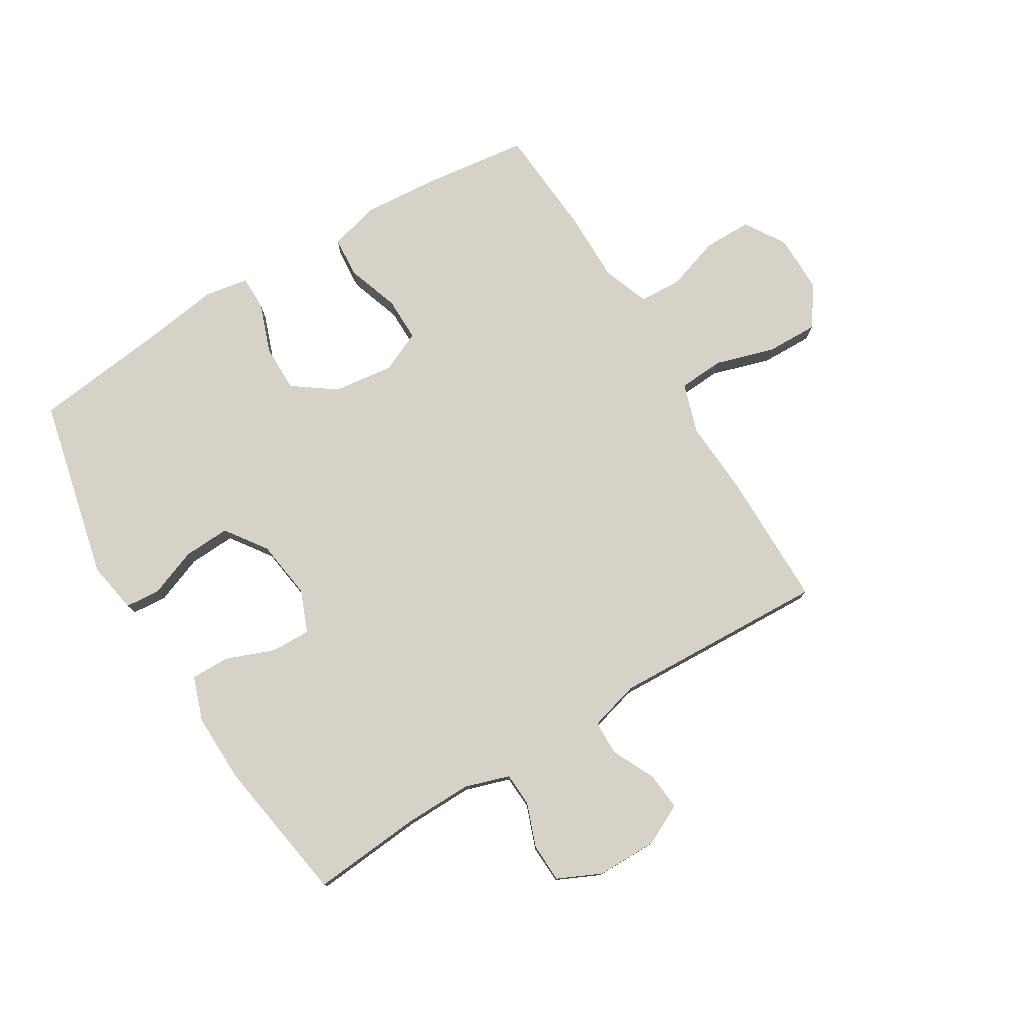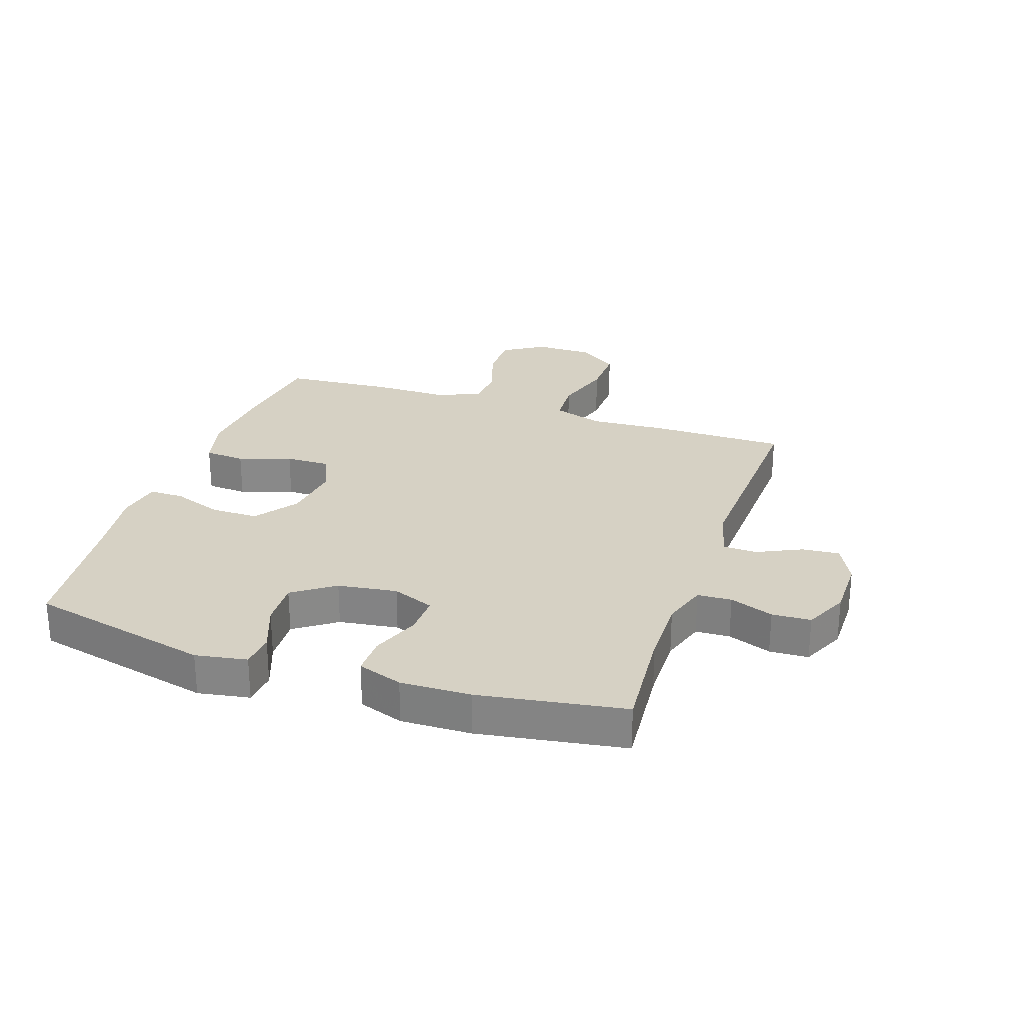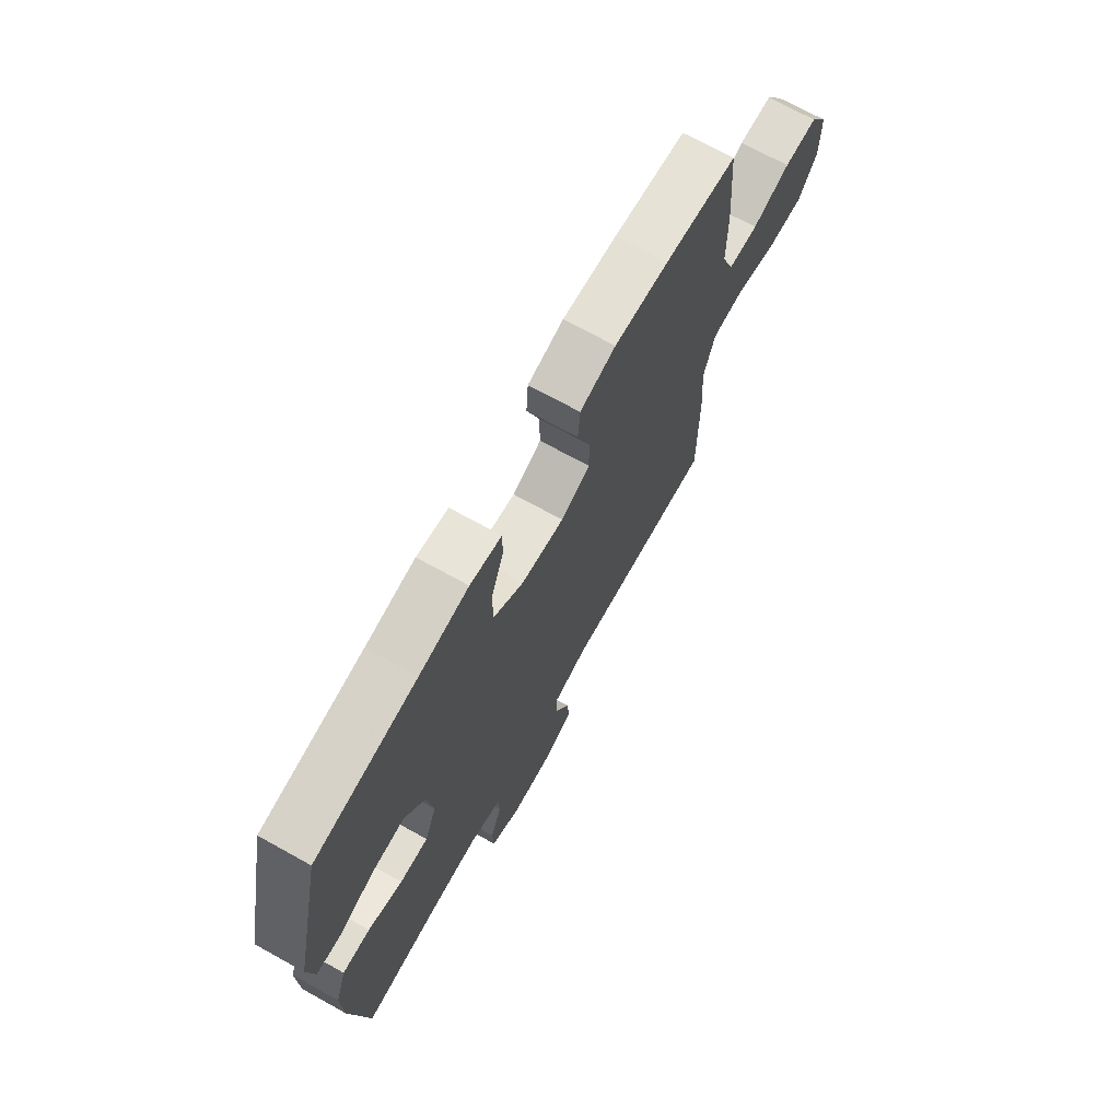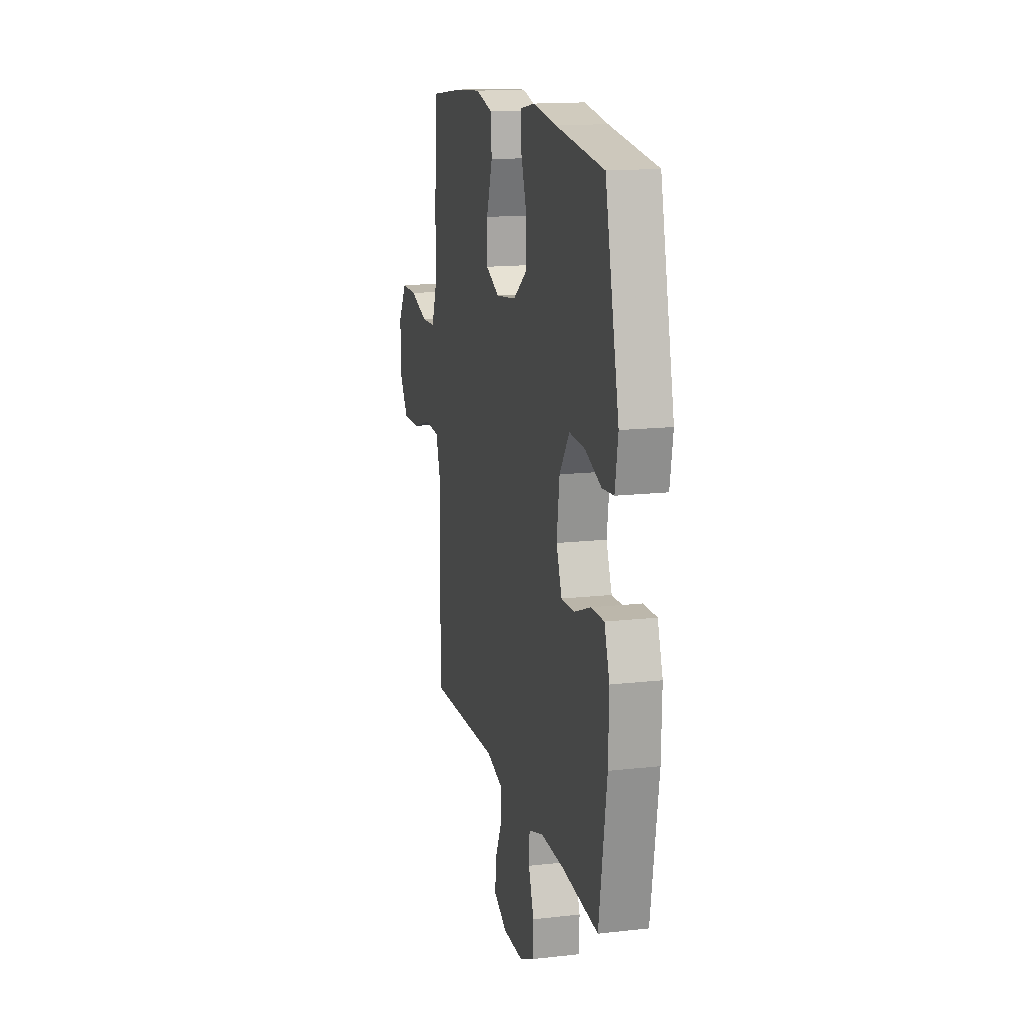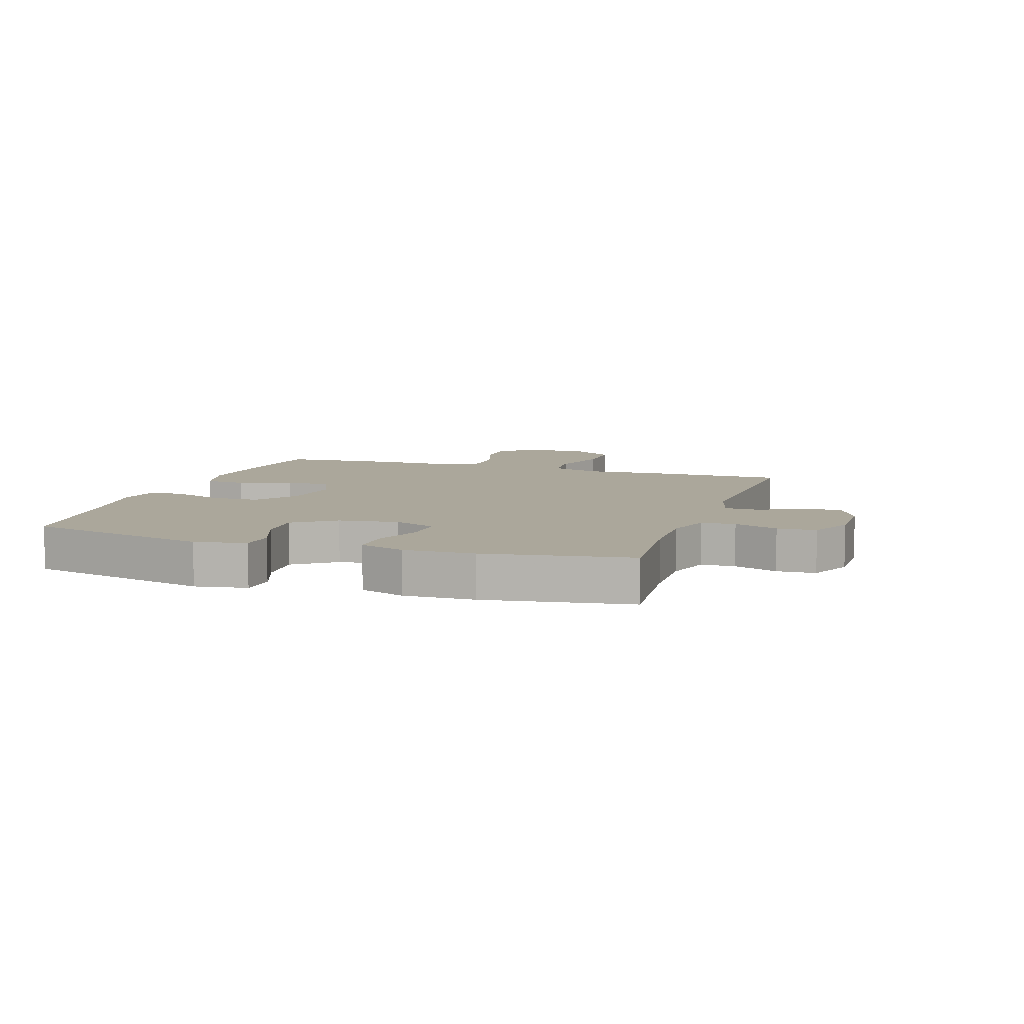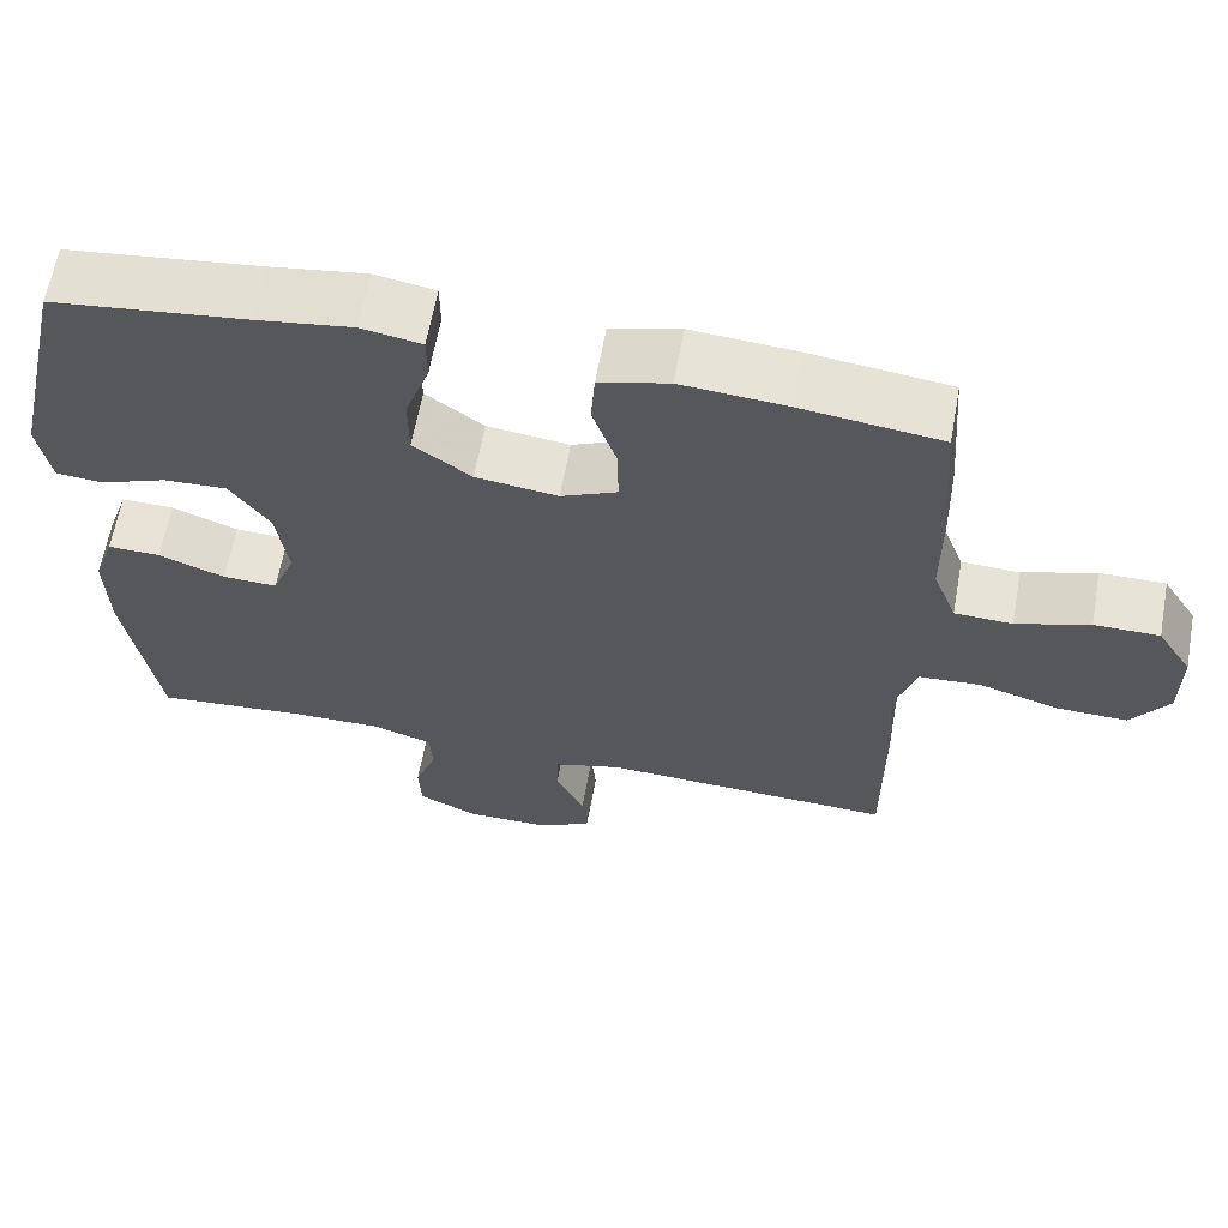
<metadata>
{"format":"obj","ext":"obj","renderer":"f3d","projection":"perspective","resolution":1024,"background":"white","views":[{"elev":77.7,"azim":148.8,"up":"+Y"},{"elev":26.8,"azim":108.8,"up":"+Y"},{"elev":70.6,"azim":119.0,"up":"+Z"},{"elev":15.2,"azim":76.5,"up":"+Z"},{"elev":8.1,"azim":108.2,"up":"+Y"},{"elev":62.7,"azim":-169.7,"up":"+Z"}]}
</metadata>
<code>
v 0.5 0.07 0.5
v 0.57 0.07 0.195
v 0.555 0.07 0.109
v 0.497 0.07 0.104
v 0.416 0.07 0.135
v 0.338 0.07 0.139
v 0.289 0.07 0.07
v 0.275 0.07 -0.029
v 0.303 0.07 -0.099
v 0.37 0.07 -0.097
v 0.451 0.07 -0.066
v 0.516 0.07 -0.065
v 0.542 0.07 -0.14
v 0.539 0.07 -0.257
v 0.5 0.07 -0.5
v 0.317 0.07 -0.484
v 0.202 0.07 -0.482
v 0.127 0.07 -0.506
v 0.124 0.07 -0.563
v 0.151 0.07 -0.636
v 0.148 0.07 -0.701
v 0.075 0.07 -0.735
v -0.027 0.07 -0.735
v -0.095 0.07 -0.701
v -0.089 0.07 -0.638
v -0.054 0.07 -0.565
v -0.055 0.07 -0.508
v -0.139 0.07 -0.485
v -0.5 0.07 -0.5
v -0.5 0.07 -0.273
v -0.492 0.07 -0.146
v -0.519 0.07 -0.062
v -0.595 0.07 -0.057
v -0.694 0.07 -0.087
v -0.781 0.07 -0.089
v -0.827 0.07 -0.022
v -0.827 0.07 0.076
v -0.784 0.07 0.144
v -0.704 0.07 0.144
v -0.614 0.07 0.115
v -0.543 0.07 0.118
v -0.514 0.07 0.195
v -0.514 0.07 0.315
v -0.5 0.07 0.5
v -0.328 0.07 0.522
v -0.199 0.07 0.532
v -0.114 0.07 0.51
v -0.109 0.07 0.442
v -0.139 0.07 0.354
v -0.14 0.07 0.28
v -0.071 0.07 0.249
v 0.03 0.07 0.262
v 0.101 0.07 0.313
v 0.101 0.07 0.392
v 0.071 0.07 0.475
v 0.071 0.07 0.533
v 0.145 0.07 0.546
v 0.261 0.07 0.529
v 0.5 0 0.5
v 0.57 0 0.195
v 0.555 0 0.109
v 0.497 0 0.104
v 0.416 0 0.135
v 0.338 0 0.139
v 0.289 0 0.07
v 0.275 0 -0.029
v 0.303 0 -0.099
v 0.37 0 -0.097
v 0.451 0 -0.066
v 0.516 0 -0.065
v 0.542 0 -0.14
v 0.539 0 -0.257
v 0.5 0 -0.5
v 0.317 0 -0.484
v 0.202 0 -0.482
v 0.127 0 -0.506
v 0.124 0 -0.563
v 0.151 0 -0.636
v 0.148 0 -0.701
v 0.075 0 -0.735
v -0.027 0 -0.735
v -0.095 0 -0.701
v -0.089 0 -0.638
v -0.054 0 -0.565
v -0.055 0 -0.508
v -0.139 0 -0.485
v -0.5 0 -0.5
v -0.5 0 -0.273
v -0.492 0 -0.146
v -0.519 0 -0.062
v -0.595 0 -0.057
v -0.694 0 -0.087
v -0.781 0 -0.089
v -0.827 0 -0.022
v -0.827 0 0.076
v -0.784 0 0.144
v -0.704 0 0.144
v -0.614 0 0.115
v -0.543 0 0.118
v -0.514 0 0.195
v -0.514 0 0.315
v -0.5 0 0.5
v -0.328 0 0.522
v -0.199 0 0.532
v -0.114 0 0.51
v -0.109 0 0.442
v -0.139 0 0.354
v -0.14 0 0.28
v -0.071 0 0.249
v 0.03 0 0.262
v 0.101 0 0.313
v 0.101 0 0.392
v 0.071 0 0.475
v 0.071 0 0.533
v 0.145 0 0.546
v 0.261 0 0.529
f 56 57 58
f 55 56 58
f 54 55 58
f 3 4 5
f 2 3 5
f 1 2 5
f 58 1 5
f 54 58 5
f 53 54 5
f 52 53 5 6
f 51 52 6 7
f 50 51 7 8
f 47 48 49
f 46 47 49
f 45 46 49
f 44 45 49
f 43 44 49
f 42 43 49
f 41 42 49 50
f 38 39 40
f 37 38 40
f 36 37 40
f 35 36 40
f 34 35 40
f 33 34 40
f 32 33 40 41
f 50 8 9
f 41 50 9
f 32 41 9
f 31 32 9
f 31 9 10
f 30 31 10
f 29 30 10
f 28 29 10
f 24 25 26
f 23 24 26
f 22 23 26
f 21 22 26
f 20 21 26
f 19 20 26
f 18 19 26 27
f 12 13 14
f 11 12 14
f 10 11 14
f 28 10 14
f 27 28 14
f 18 27 14
f 17 18 14
f 14 15 16
f 14 16 17
f 116 115 114
f 116 114 113
f 116 113 112
f 63 62 61
f 63 61 60
f 63 60 59
f 63 59 116
f 63 116 112
f 63 112 111
f 64 63 111 110
f 65 64 110 109
f 66 65 109 108
f 107 106 105
f 107 105 104
f 107 104 103
f 107 103 102
f 107 102 101
f 107 101 100
f 108 107 100 99
f 98 97 96
f 98 96 95
f 98 95 94
f 98 94 93
f 98 93 92
f 98 92 91
f 99 98 91 90
f 67 66 108
f 67 108 99
f 67 99 90
f 67 90 89
f 68 67 89
f 68 89 88
f 68 88 87
f 68 87 86
f 84 83 82
f 84 82 81
f 84 81 80
f 84 80 79
f 84 79 78
f 84 78 77
f 85 84 77 76
f 72 71 70
f 72 70 69
f 72 69 68
f 72 68 86
f 72 86 85
f 72 85 76
f 72 76 75
f 74 73 72
f 75 74 72
f 1 59 60 2
f 2 60 61 3
f 3 61 62 4
f 4 62 63 5
f 5 63 64 6
f 6 64 65 7
f 7 65 66 8
f 8 66 67 9
f 9 67 68 10
f 10 68 69 11
f 11 69 70 12
f 12 70 71 13
f 13 71 72 14
f 14 72 73 15
f 15 73 74 16
f 16 74 75 17
f 17 75 76 18
f 18 76 77 19
f 19 77 78 20
f 20 78 79 21
f 21 79 80 22
f 22 80 81 23
f 23 81 82 24
f 24 82 83 25
f 25 83 84 26
f 26 84 85 27
f 27 85 86 28
f 28 86 87 29
f 29 87 88 30
f 30 88 89 31
f 31 89 90 32
f 32 90 91 33
f 33 91 92 34
f 34 92 93 35
f 35 93 94 36
f 36 94 95 37
f 37 95 96 38
f 38 96 97 39
f 39 97 98 40
f 40 98 99 41
f 41 99 100 42
f 42 100 101 43
f 43 101 102 44
f 44 102 103 45
f 45 103 104 46
f 46 104 105 47
f 47 105 106 48
f 48 106 107 49
f 49 107 108 50
f 50 108 109 51
f 51 109 110 52
f 52 110 111 53
f 53 111 112 54
f 54 112 113 55
f 55 113 114 56
f 56 114 115 57
f 57 115 116 58
f 58 116 59 1

</code>
